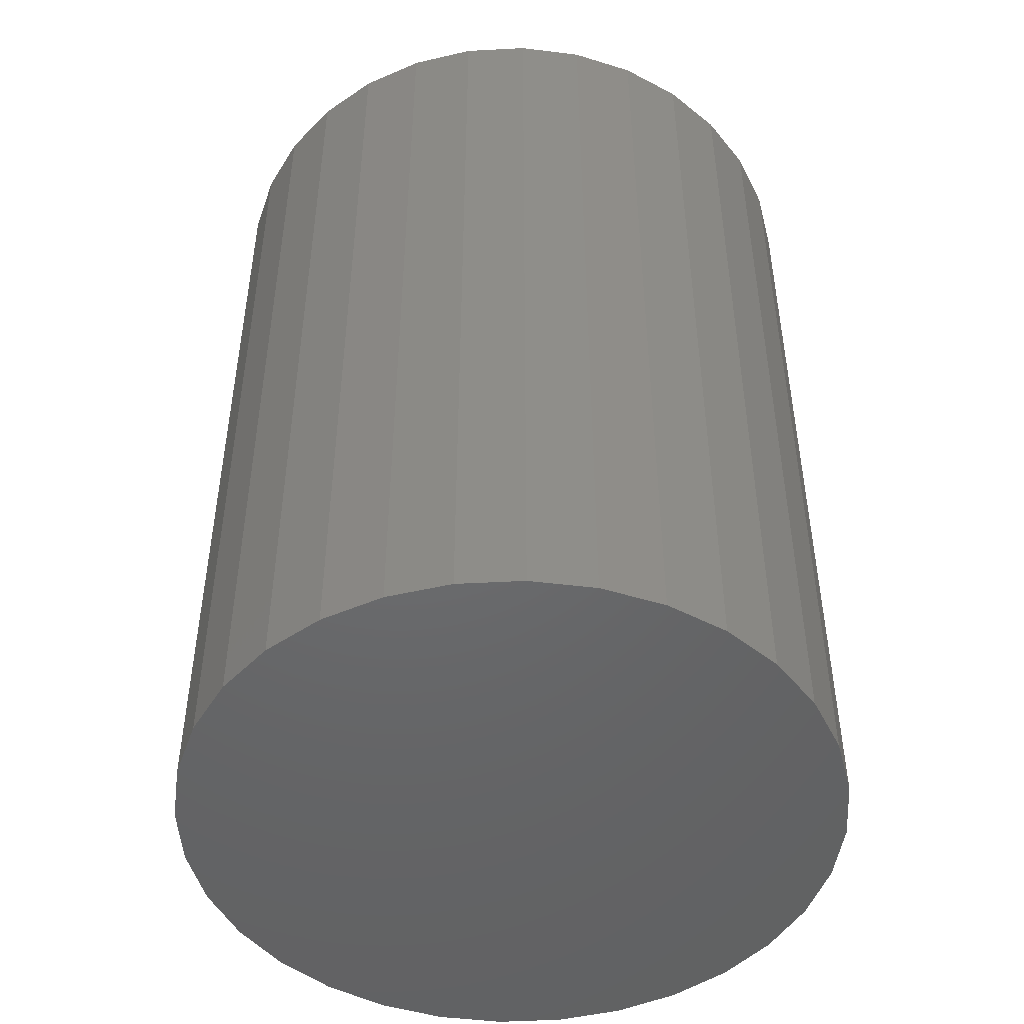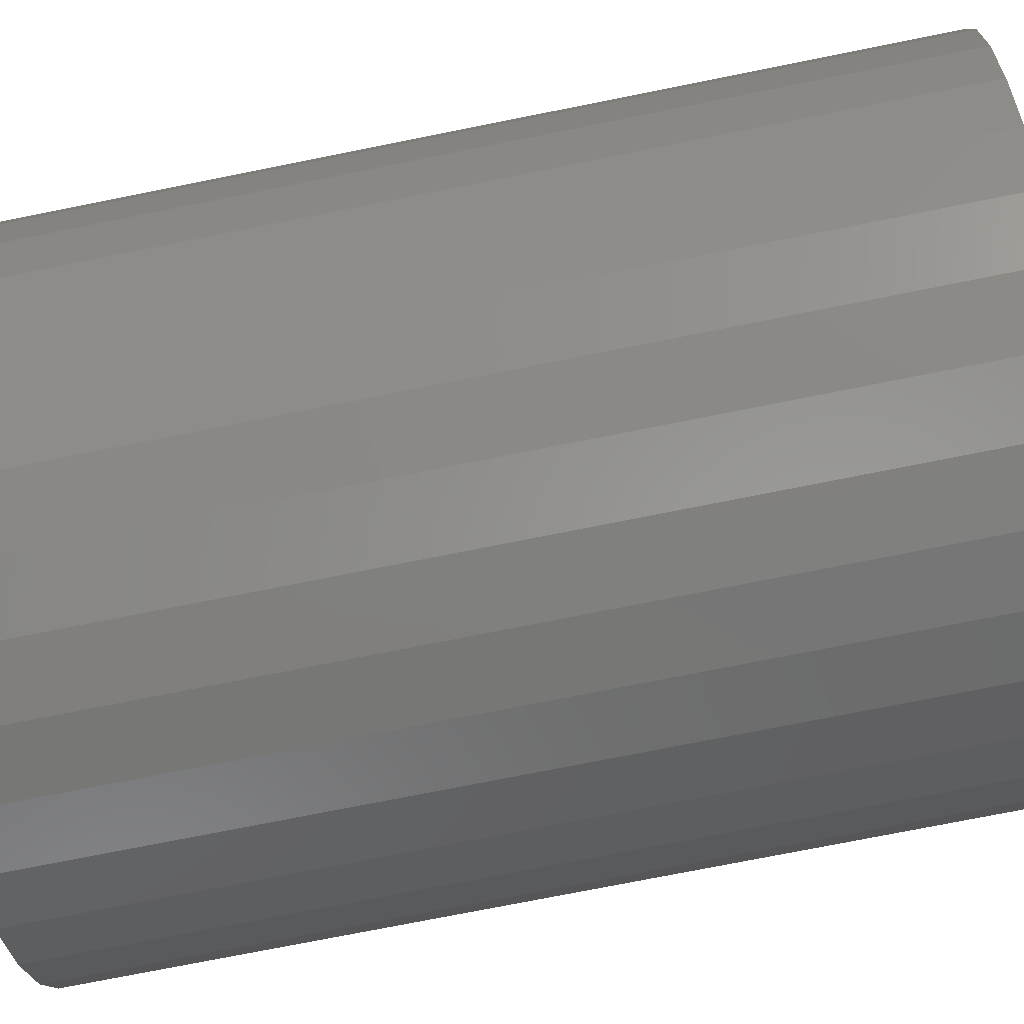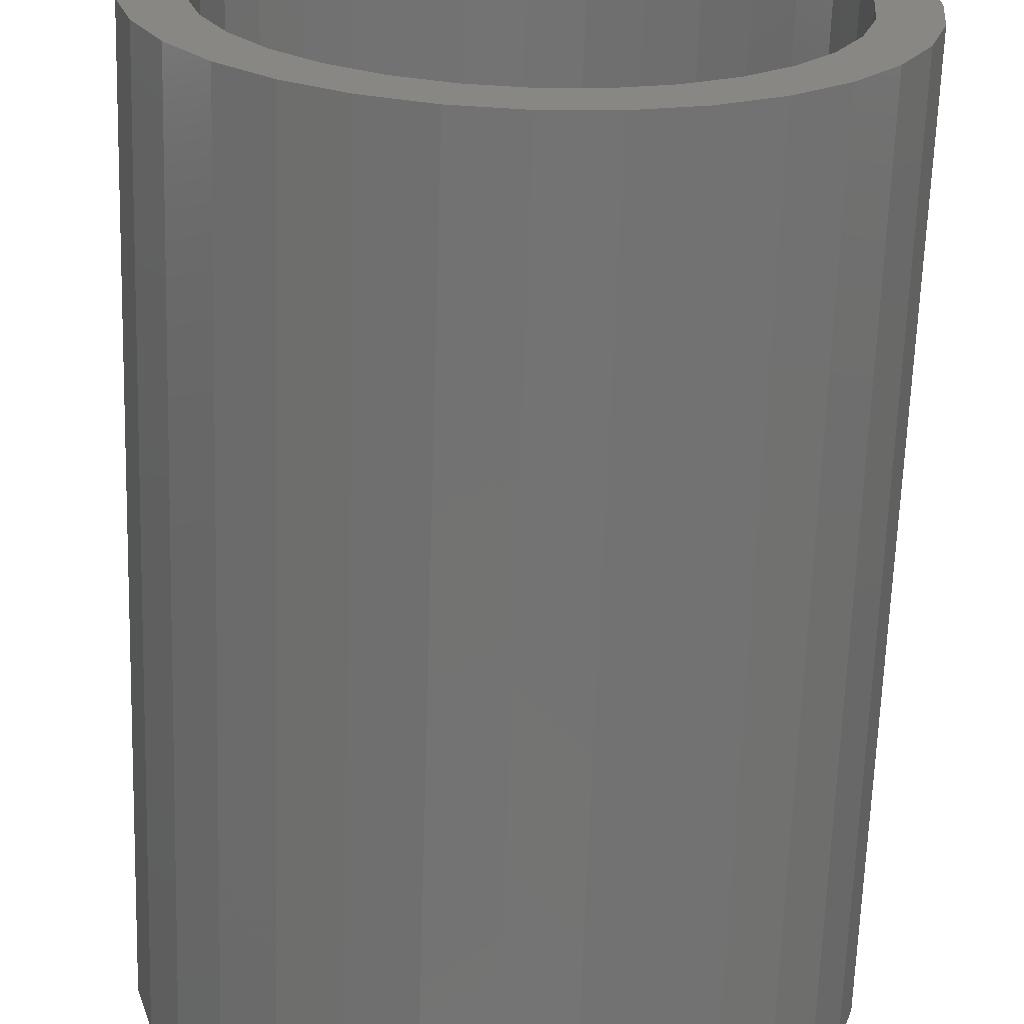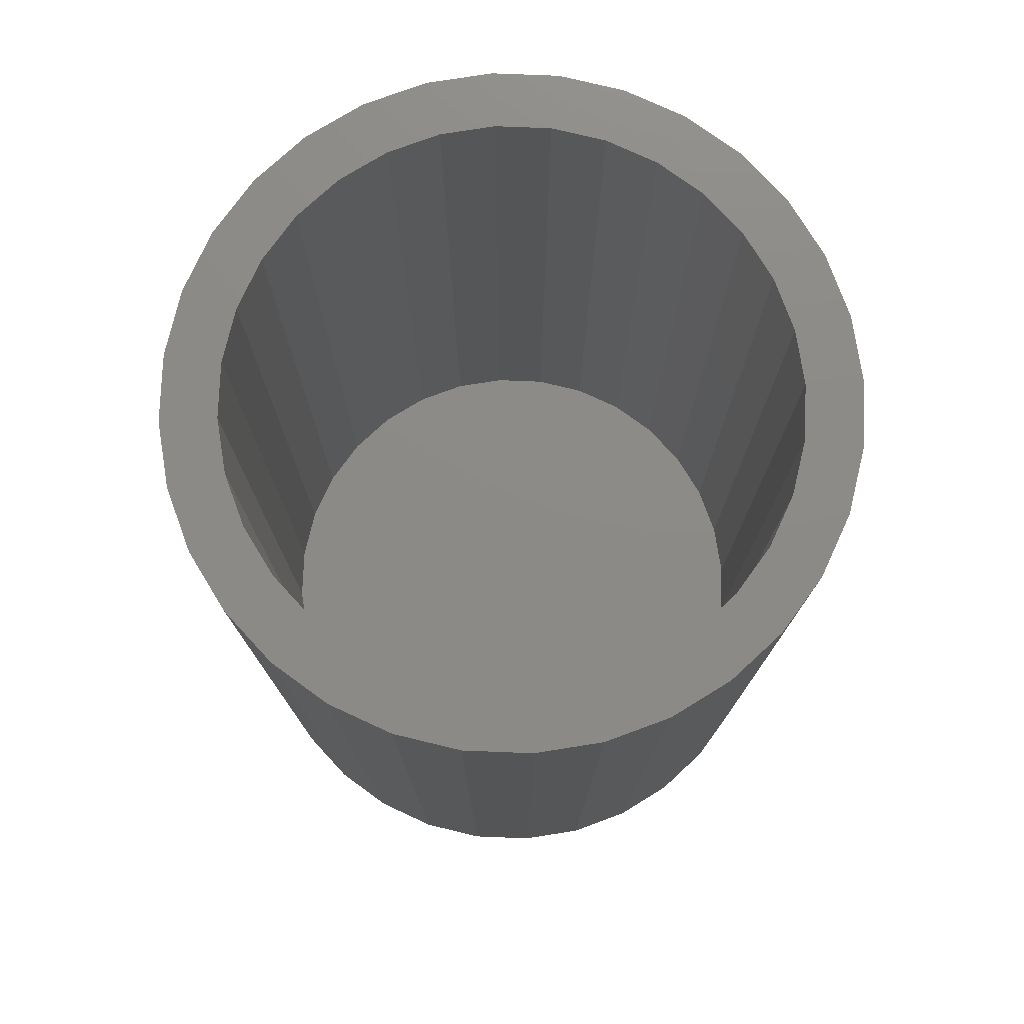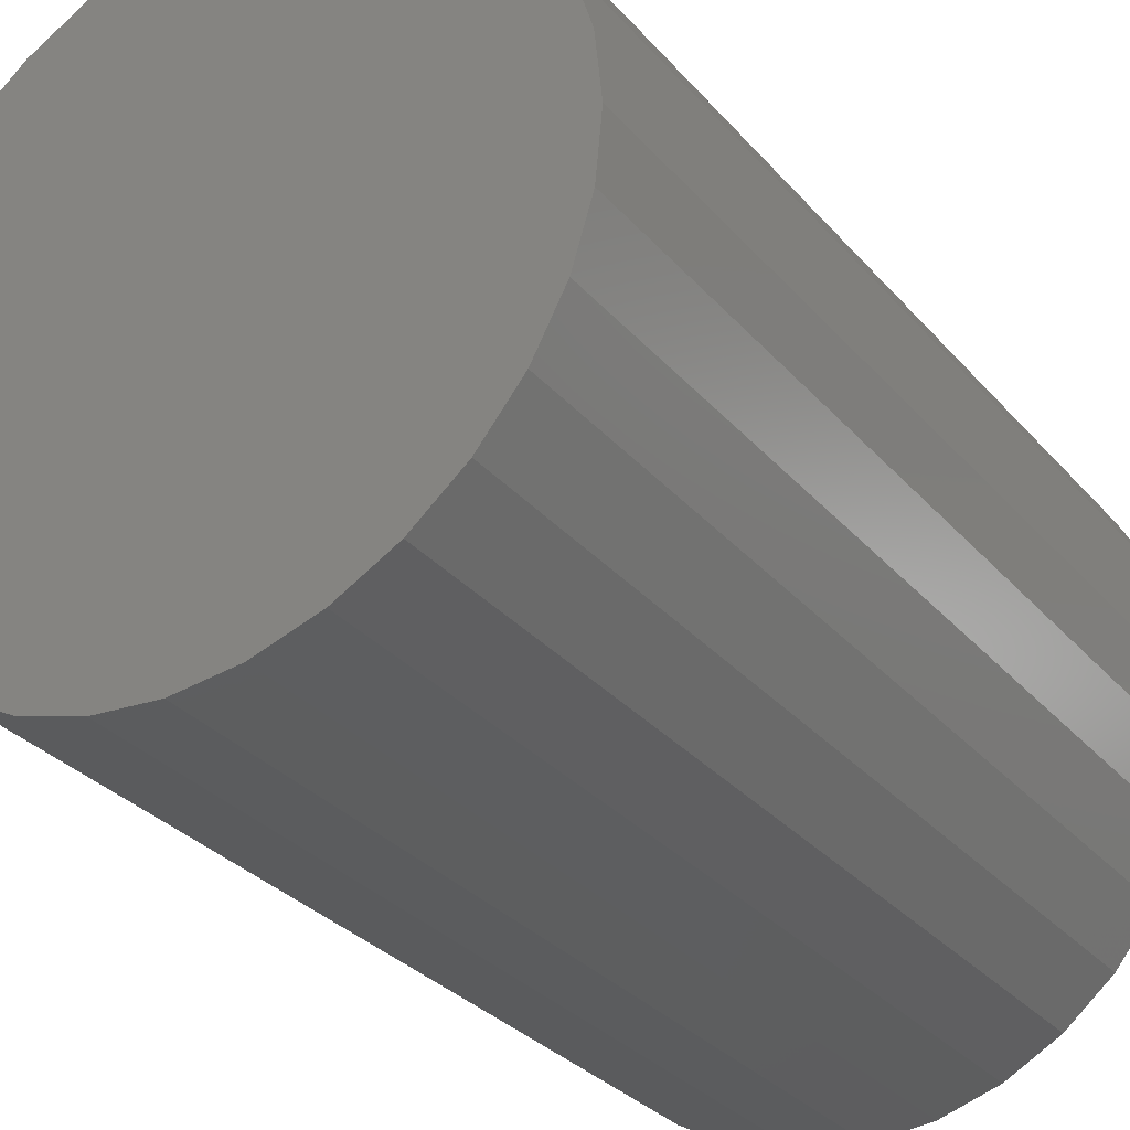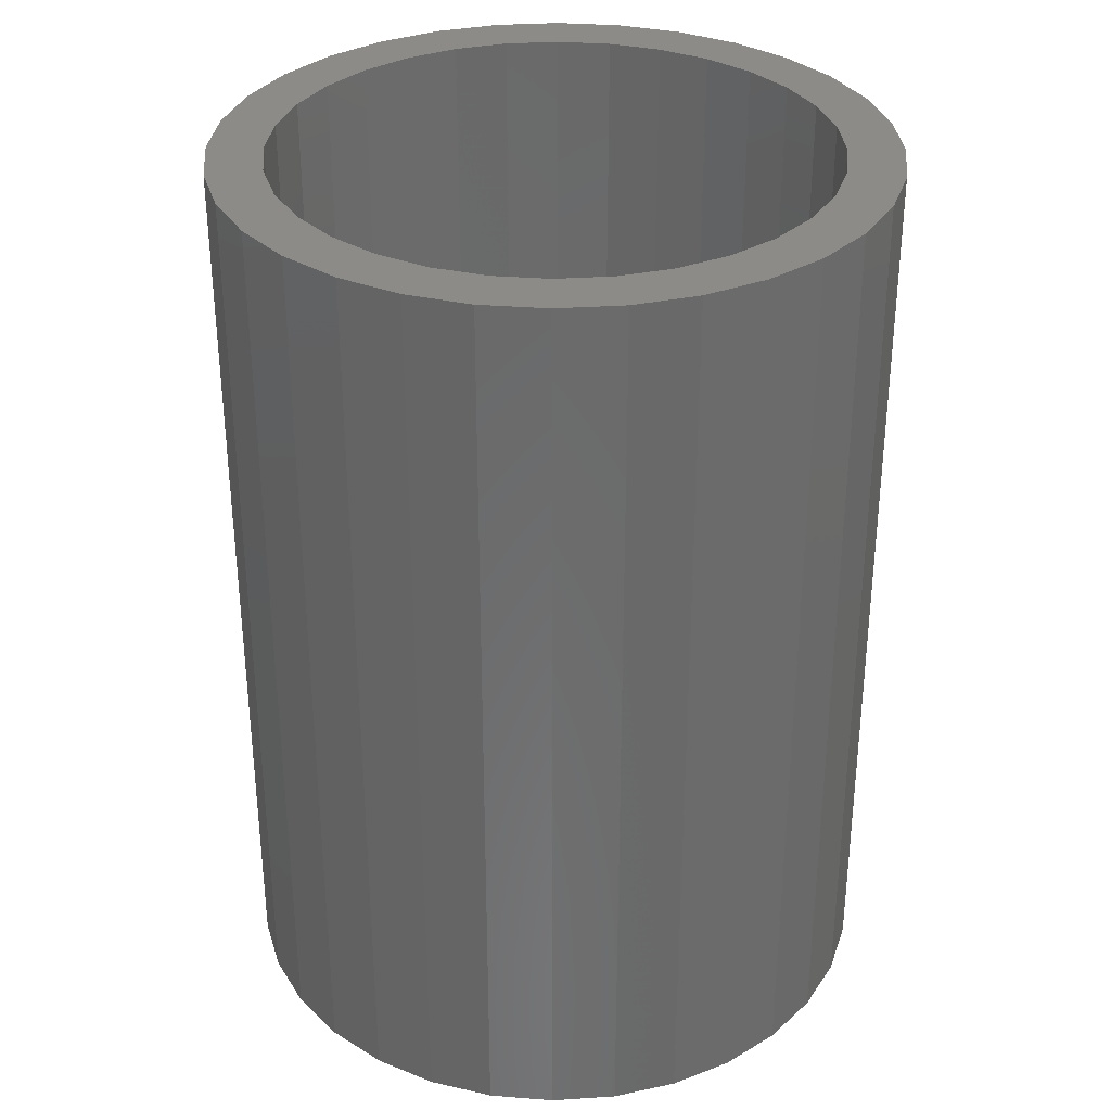
<metadata>
{"format":"stl","ext":"stl","renderer":"f3d","projection":"perspective","resolution":1024,"background":"white","views":[{"elev":-48.0,"azim":-171.0,"up":"+Y"},{"elev":-74.6,"azim":-78.7,"up":"+Z"},{"elev":-65.6,"azim":178.1,"up":"+Z"},{"elev":76.9,"azim":7.9,"up":"+Y"},{"elev":-31.3,"azim":33.4,"up":"+Z"},{"elev":32.9,"azim":146.8,"up":"+Y"}]}
</metadata>
<code>
# stl→obj: 128 verts, 252 faces
v -0.05092 0.75 0.2817
v 0.004112 0.75 0.2871
v 0.004112 0.75 0.2402
v -0.1038 0.75 0.2656
v -0.1266 0.75 0.2006
v -0.1953 0.75 0.2045
v -0.08589 0.75 0.2223
v 0.05914 0.75 0.2817
v 0.1121 0.75 0.2656
v 0.1608 0.75 0.2396
v 0.05 0.75 0.2357
v 0.09412 0.75 0.2223
v -0.1526 0.75 0.2396
v -0.04177 0.75 0.2357
v 0.004112 0.75 -0.2302
v 0.05 0.75 -0.2257
v 0.1608 0.75 -0.2295
v 0.1121 0.75 -0.2556
v 0.05914 0.75 -0.2716
v 0.004112 0.75 -0.2771
v -0.05092 0.75 -0.2716
v -0.1038 0.75 -0.2556
v -0.1526 0.75 -0.2295
v -0.04177 0.75 -0.2257
v -0.2132 0.75 0.09502
v -0.2565 0.75 0.113
v -0.1914 0.75 0.1357
v -0.2304 0.75 0.1617
v -0.1622 0.75 0.1713
v -0.1622 0.75 -0.1613
v -0.2304 0.75 -0.1517
v -0.1914 0.75 -0.1257
v -0.2565 0.75 -0.1029
v -0.2132 0.75 -0.08499
v -0.2725 0.75 -0.05001
v -0.2266 0.75 -0.04087
v -0.278 0.75 0.005016
v -0.2311 0.75 0.005016
v -0.2725 0.75 0.06005
v -0.2266 0.75 0.0509
v -0.08589 0.75 -0.2123
v -0.1953 0.75 -0.1944
v -0.1266 0.75 -0.1905
v 0.2214 0.75 0.09502
v 0.1997 0.75 0.1357
v 0.2647 0.75 0.113
v 0.1704 0.75 0.1713
v 0.2386 0.75 0.1617
v 0.1348 0.75 0.2006
v 0.2036 0.75 0.2045
v 0.1704 0.75 -0.1613
v 0.1997 0.75 -0.1257
v 0.2386 0.75 -0.1517
v 0.2214 0.75 -0.08499
v 0.2647 0.75 -0.1029
v 0.2348 0.75 -0.04087
v 0.2808 0.75 -0.05001
v 0.2393 0.75 0.005016
v 0.2862 0.75 0.005016
v 0.2348 0.75 0.0509
v 0.2808 0.75 0.06005
v 0.09412 0.75 -0.2123
v 0.1348 0.75 -0.1905
v 0.2036 0.75 -0.1944
v -0.04177 0.01562 0.2357
v -0.08589 0.01562 0.2223
v -0.1266 0.01562 0.2006
v -0.1622 0.01562 0.1713
v -0.1914 0.01562 0.1357
v -0.2132 0.01562 0.09502
v -0.2266 0.01562 0.0509
v -0.2311 0.01562 0.005016
v 0.004112 0.01562 0.2402
v 0.05 0.01562 0.2357
v 0.09412 0.01562 0.2223
v 0.1348 0.01562 0.2006
v 0.1704 0.01562 0.1713
v 0.1997 0.01562 0.1357
v 0.2214 0.01562 0.09502
v 0.2348 0.01562 0.0509
v 0.2393 0.01562 0.005016
v 0.05 0.01562 -0.2257
v 0.09412 0.01562 -0.2123
v 0.1348 0.01562 -0.1905
v 0.1704 0.01562 -0.1613
v 0.1997 0.01562 -0.1257
v 0.2214 0.01562 -0.08499
v 0.2348 0.01562 -0.04087
v 0.004112 0.01562 -0.2302
v -0.04177 0.01562 -0.2257
v -0.08589 0.01562 -0.2123
v -0.1266 0.01562 -0.1905
v -0.1622 0.01562 -0.1613
v -0.1914 0.01562 -0.1257
v -0.2132 0.01562 -0.08499
v -0.2266 0.01562 -0.04087
v -0.278 -0.03125 0.005016
v -0.2725 -0.03125 0.06005
v -0.2565 -0.03125 0.113
v -0.2304 -0.03125 0.1617
v -0.1953 -0.03125 0.2045
v -0.1526 -0.03125 0.2396
v -0.1038 -0.03125 0.2656
v -0.05092 -0.03125 0.2817
v 0.004112 -0.03125 0.2871
v 0.05914 -0.03125 0.2817
v 0.1121 -0.03125 0.2656
v 0.1608 -0.03125 0.2396
v 0.2036 -0.03125 0.2045
v 0.2386 -0.03125 0.1617
v 0.2647 -0.03125 0.113
v 0.2808 -0.03125 0.06005
v 0.2862 -0.03125 0.005016
v 0.2808 -0.03125 -0.05001
v 0.2647 -0.03125 -0.1029
v 0.2386 -0.03125 -0.1517
v 0.2036 -0.03125 -0.1944
v 0.1608 -0.03125 -0.2295
v 0.1121 -0.03125 -0.2556
v 0.05914 -0.03125 -0.2716
v 0.004112 -0.03125 -0.2771
v -0.05092 -0.03125 -0.2716
v -0.1038 -0.03125 -0.2556
v -0.1526 -0.03125 -0.2295
v -0.1953 -0.03125 -0.1944
v -0.2304 -0.03125 -0.1517
v -0.2565 -0.03125 -0.1029
v -0.2725 -0.03125 -0.05001
f 1 2 3
f 4 1 3
f 5 6 7
f 3 2 8
f 3 8 9
f 10 3 9
f 11 3 10
f 12 11 10
f 13 4 3
f 13 3 14
f 13 14 7
f 13 7 6
f 15 16 17
f 15 17 18
f 15 18 19
f 15 19 20
f 15 20 21
f 15 21 22
f 15 22 23
f 15 23 24
f 25 26 27
f 27 26 28
f 27 28 29
f 29 28 6
f 29 6 5
f 30 31 32
f 32 31 33
f 32 33 34
f 34 33 35
f 34 35 36
f 36 35 37
f 36 37 38
f 38 37 39
f 38 39 40
f 40 39 26
f 40 26 25
f 24 23 41
f 41 23 42
f 41 42 43
f 43 42 31
f 43 31 30
f 44 45 46
f 46 45 47
f 46 47 48
f 48 47 49
f 48 49 50
f 50 49 12
f 50 12 10
f 51 52 53
f 53 52 54
f 53 54 55
f 55 54 56
f 55 56 57
f 57 56 58
f 57 58 59
f 59 58 60
f 59 60 61
f 61 60 44
f 61 44 46
f 16 62 17
f 17 62 63
f 17 63 64
f 64 63 51
f 64 51 53
f 3 65 14
f 14 65 66
f 14 66 7
f 7 66 67
f 7 67 5
f 5 67 68
f 5 68 29
f 29 68 69
f 29 69 27
f 27 69 70
f 27 70 25
f 25 70 71
f 25 71 40
f 40 71 72
f 40 72 38
f 65 3 73
f 73 3 11
f 73 11 74
f 74 11 12
f 74 12 75
f 75 12 49
f 75 49 76
f 76 49 47
f 76 47 77
f 77 47 45
f 77 45 78
f 78 45 44
f 78 44 79
f 79 44 60
f 79 60 80
f 80 60 58
f 80 58 81
f 15 82 16
f 16 82 83
f 16 83 62
f 62 83 84
f 62 84 63
f 63 84 85
f 63 85 51
f 51 85 86
f 51 86 52
f 52 86 87
f 52 87 54
f 54 87 88
f 54 88 56
f 56 88 81
f 56 81 58
f 82 15 89
f 89 15 24
f 89 24 90
f 90 24 41
f 90 41 91
f 91 41 43
f 91 43 92
f 92 43 30
f 92 30 93
f 93 30 32
f 93 32 94
f 94 32 34
f 94 34 95
f 95 34 36
f 95 36 96
f 96 36 38
f 96 38 72
f 37 97 39
f 39 97 98
f 39 98 26
f 26 98 99
f 26 99 28
f 28 99 100
f 28 100 6
f 6 100 101
f 6 101 13
f 13 101 102
f 13 102 4
f 4 102 103
f 4 103 1
f 1 103 104
f 1 104 2
f 2 104 105
f 2 105 8
f 8 105 106
f 8 106 9
f 9 106 107
f 9 107 10
f 10 107 108
f 10 108 50
f 50 108 109
f 50 109 48
f 48 109 110
f 48 110 46
f 46 110 111
f 46 111 61
f 61 111 112
f 61 112 59
f 59 112 113
f 59 113 57
f 57 113 114
f 57 114 55
f 55 114 115
f 55 115 53
f 53 115 116
f 53 116 64
f 64 116 117
f 64 117 17
f 17 117 118
f 17 118 18
f 18 118 119
f 18 119 19
f 19 119 120
f 19 120 20
f 20 120 121
f 20 121 21
f 21 121 122
f 21 122 22
f 22 122 123
f 22 123 23
f 23 123 124
f 23 124 42
f 42 124 125
f 42 125 31
f 31 125 126
f 31 126 33
f 33 126 127
f 33 127 35
f 35 127 128
f 35 128 37
f 37 128 97
f 104 106 105
f 106 104 107
f 107 104 103
f 107 103 108
f 108 103 102
f 108 102 109
f 109 102 101
f 109 101 110
f 110 101 100
f 110 100 111
f 111 100 99
f 111 99 112
f 112 99 98
f 112 98 113
f 113 98 97
f 113 97 114
f 114 97 128
f 114 128 115
f 115 128 127
f 115 127 116
f 116 127 126
f 116 126 117
f 117 126 125
f 117 125 118
f 118 125 124
f 118 124 119
f 119 124 123
f 119 123 120
f 120 123 122
f 120 122 121
f 73 74 65
f 66 65 74
f 75 66 74
f 82 90 83
f 89 90 82
f 90 91 83
f 83 91 92
f 83 92 84
f 84 92 93
f 84 93 85
f 85 93 94
f 85 94 86
f 86 94 95
f 86 95 87
f 87 95 96
f 87 96 88
f 88 96 72
f 88 72 81
f 81 72 71
f 81 71 80
f 80 71 70
f 80 70 79
f 79 70 69
f 79 69 78
f 78 69 68
f 78 68 77
f 77 68 67
f 77 67 76
f 76 67 66
f 76 66 75

</code>
